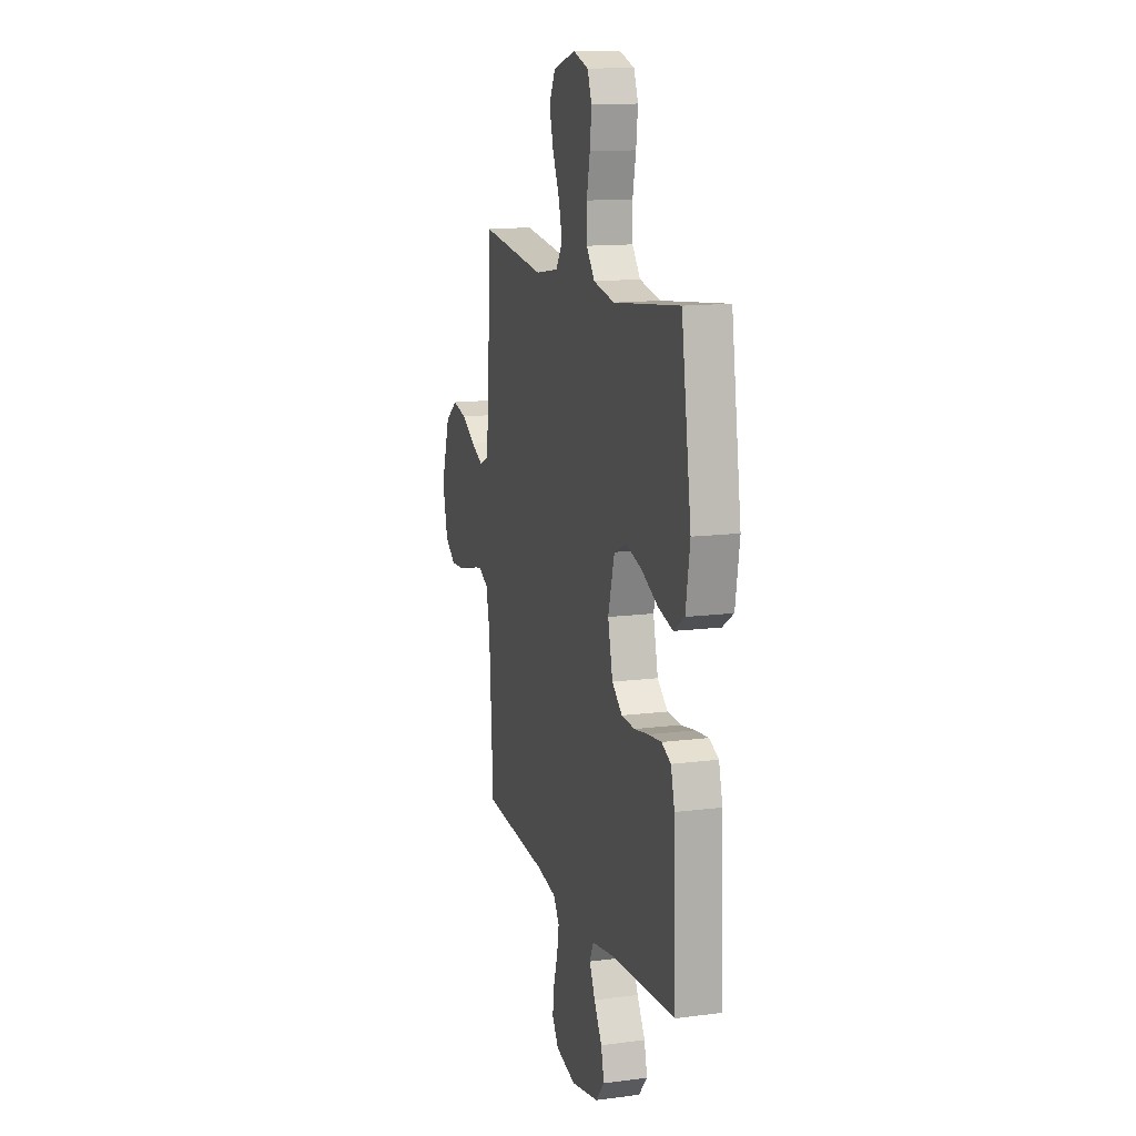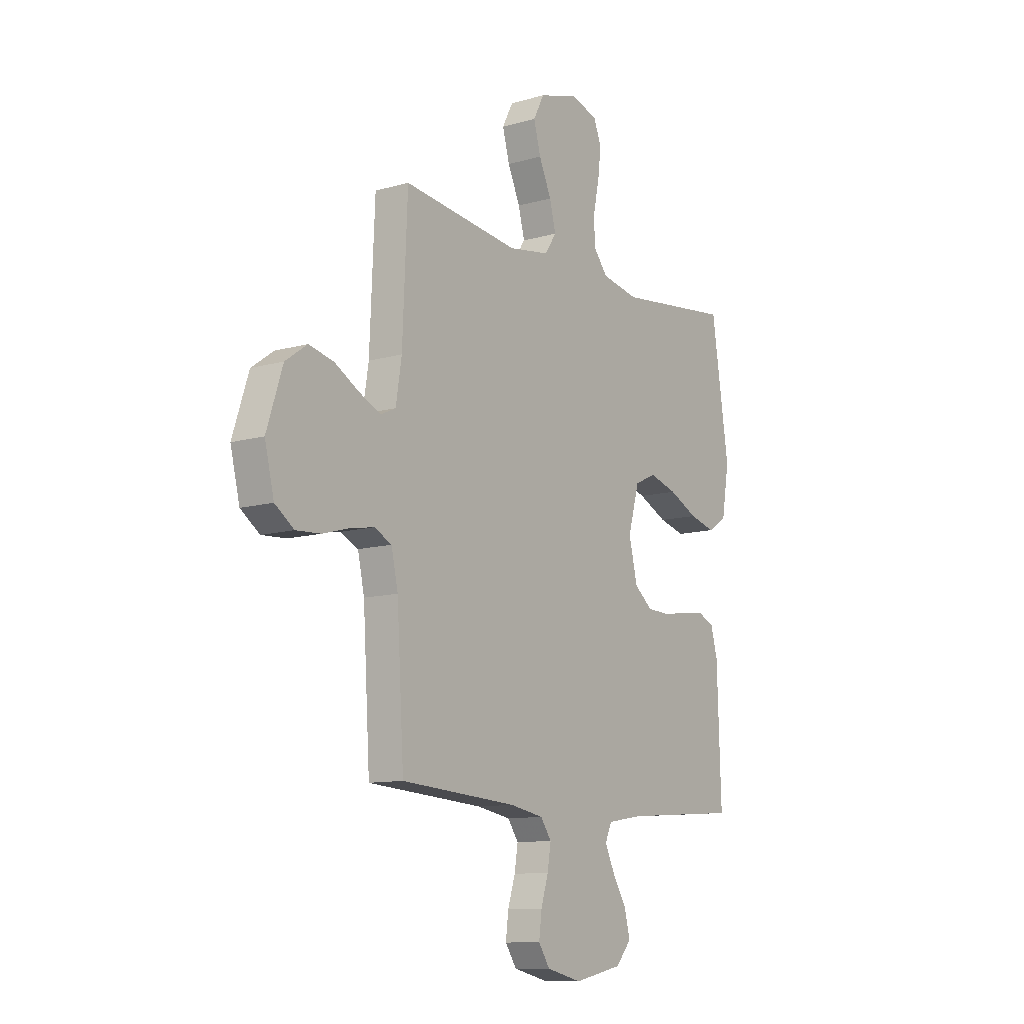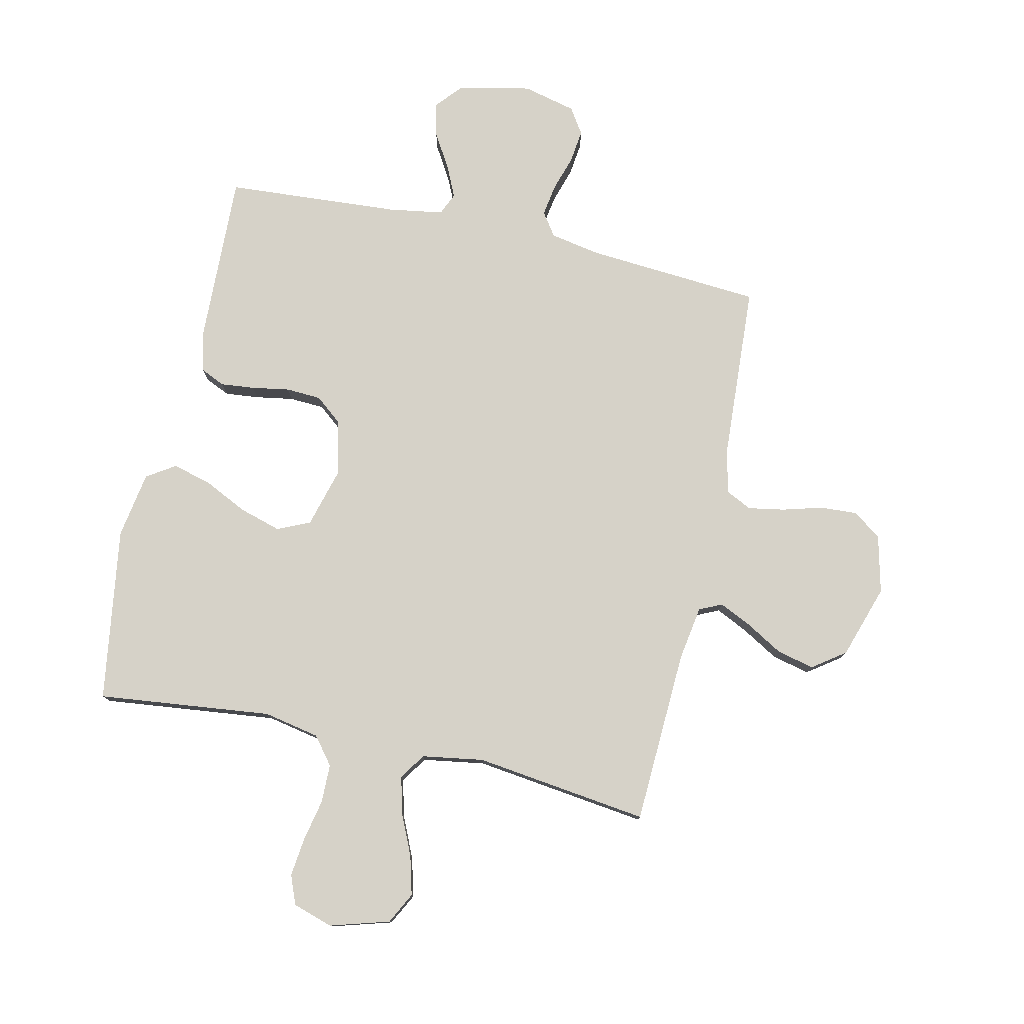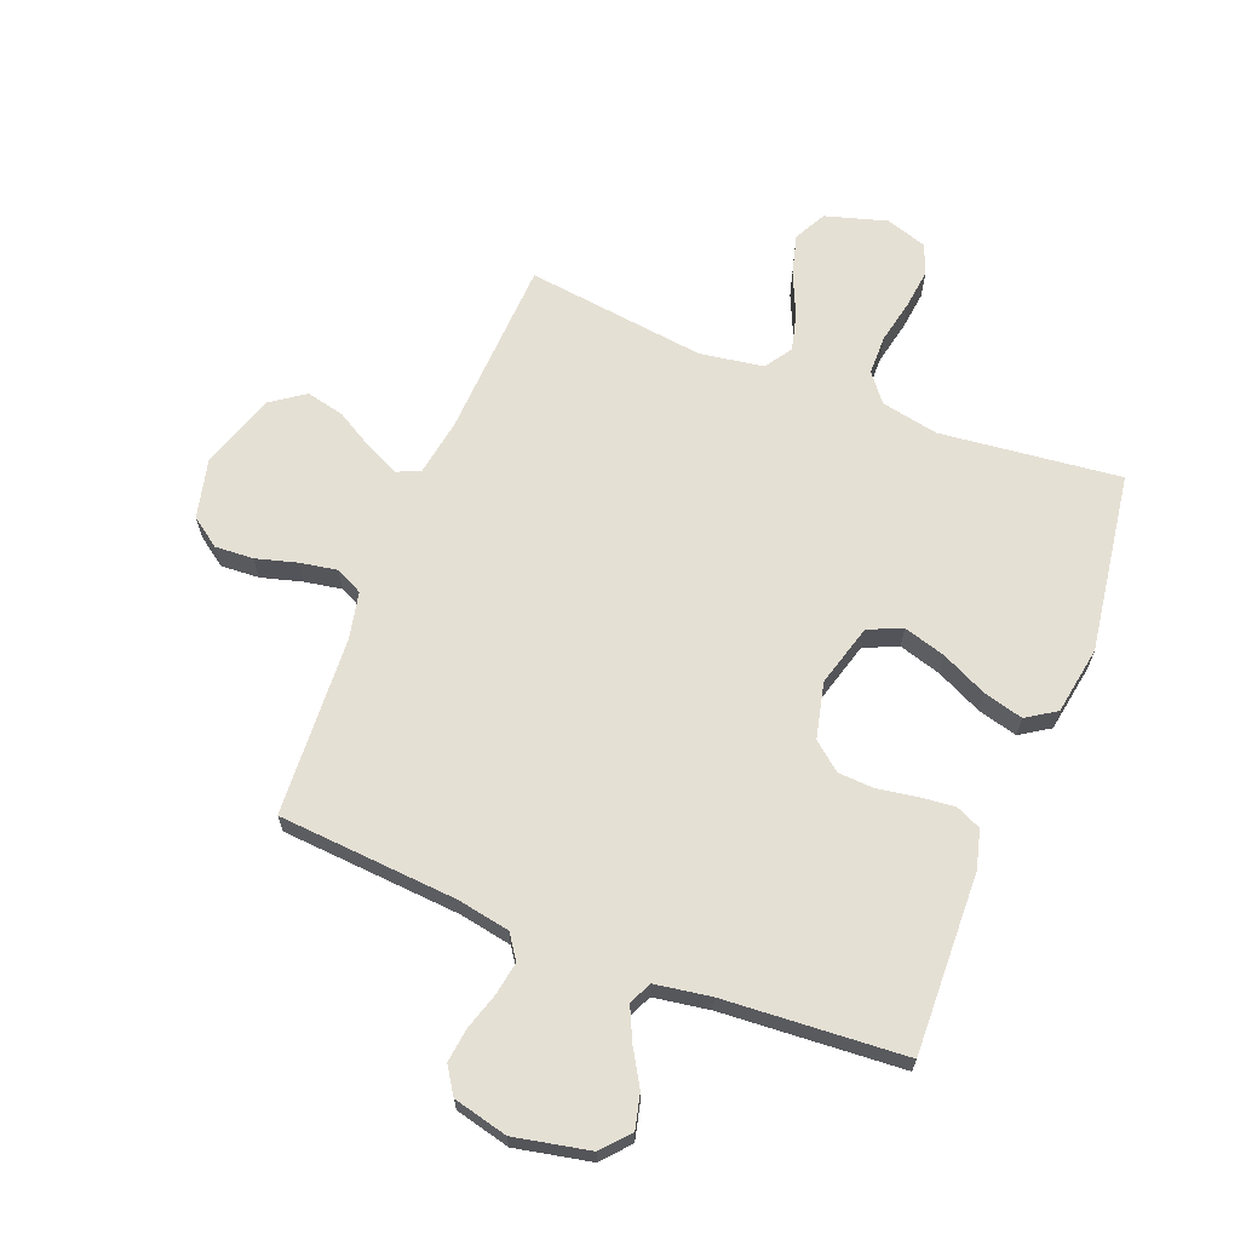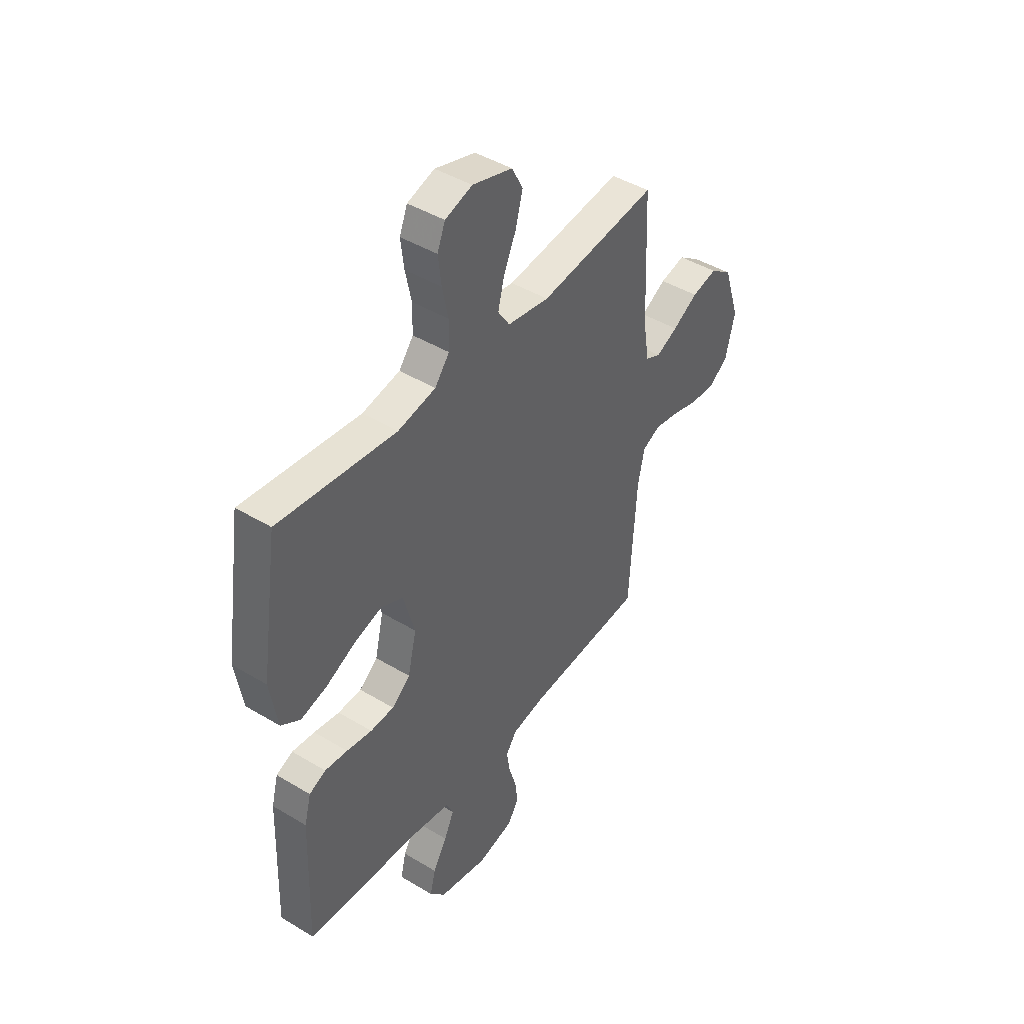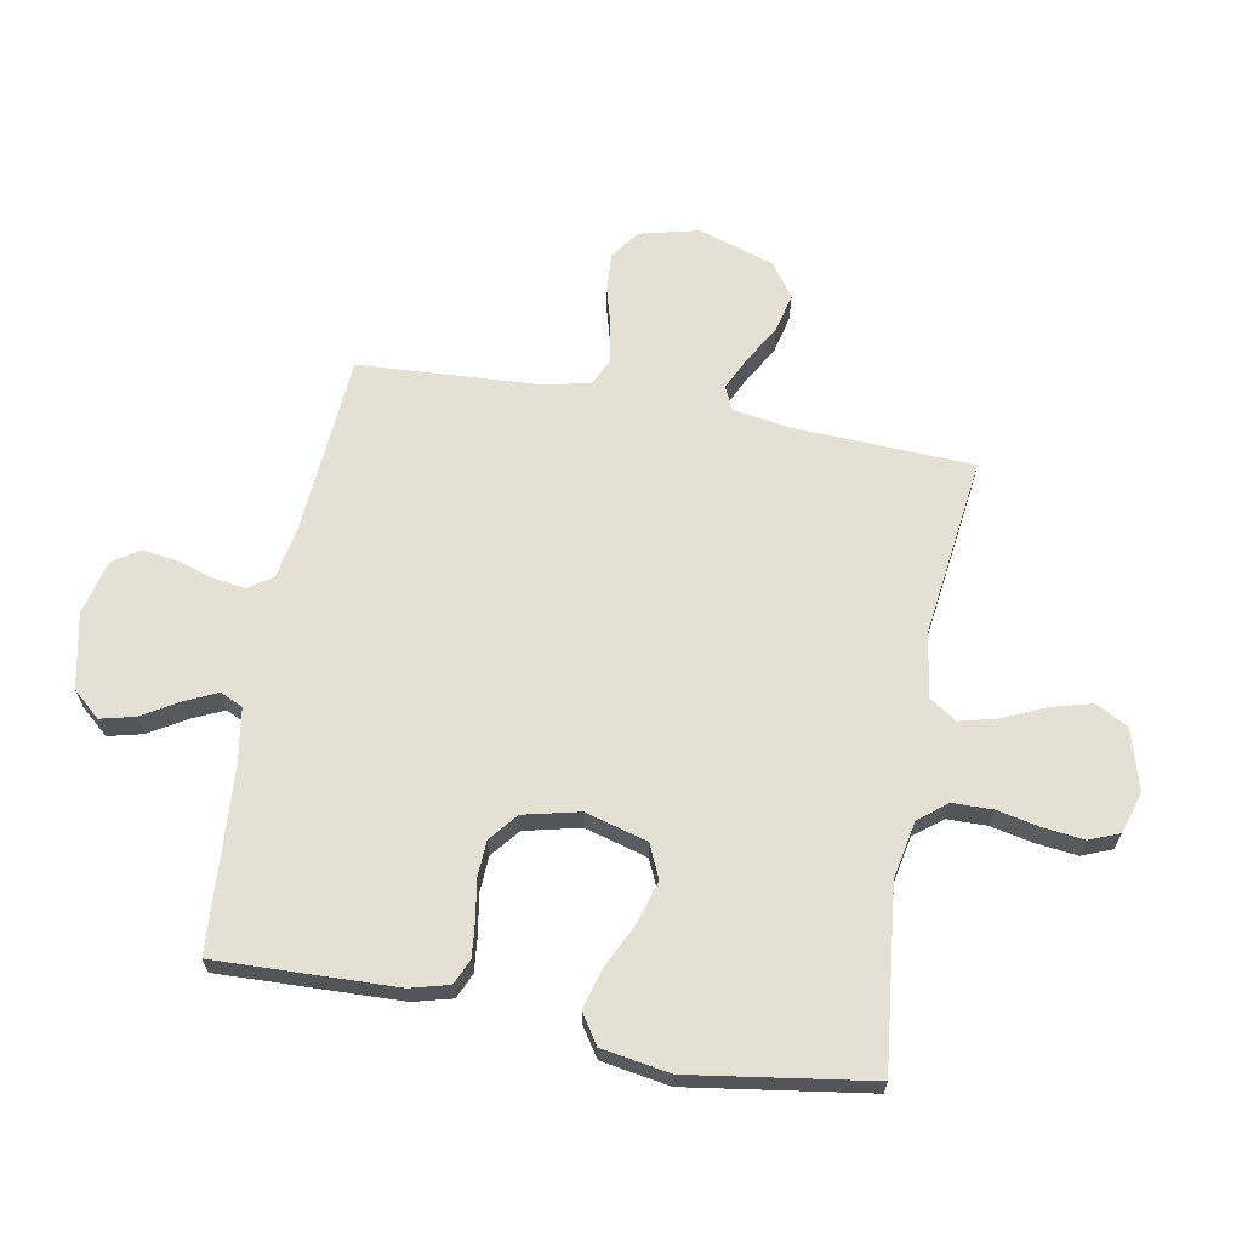
<metadata>
{"format":"obj","ext":"obj","renderer":"f3d","projection":"perspective","resolution":1024,"background":"white","views":[{"elev":13.4,"azim":-106.3,"up":"+Z"},{"elev":-10.9,"azim":125.5,"up":"+Z"},{"elev":78.4,"azim":12.6,"up":"+Y"},{"elev":65.9,"azim":-158.4,"up":"+Y"},{"elev":44.1,"azim":-54.7,"up":"+Z"},{"elev":65.7,"azim":-79.6,"up":"+Y"}]}
</metadata>
<code>
v -0.5 0.07 0.5
v -0.2 0.07 0.466
v -0.104 0.07 0.485
v -0.067 0.07 0.532
v -0.066 0.07 0.598
v -0.081 0.07 0.67
v -0.089 0.07 0.737
v -0.069 0.07 0.787
v 0 0.07 0.809
v 0.102 0.07 0.779
v 0.13 0.07 0.725
v 0.112 0.07 0.658
v 0.08 0.07 0.587
v 0.064 0.07 0.524
v 0.094 0.07 0.479
v 0.2 0.07 0.462
v 0.5 0.07 0.5
v 0.513 0.07 0.2
v 0.528 0.07 0.106
v 0.567 0.07 0.088
v 0.622 0.07 0.114
v 0.686 0.07 0.151
v 0.75 0.07 0.166
v 0.806 0.07 0.126
v 0.847 0.07 0
v 0.823 0.07 -0.099
v 0.774 0.07 -0.134
v 0.71 0.07 -0.13
v 0.642 0.07 -0.111
v 0.58 0.07 -0.1
v 0.535 0.07 -0.122
v 0.518 0.07 -0.2
v 0.5 0.07 -0.5
v 0.2 0.07 -0.522
v 0.113 0.07 -0.538
v 0.085 0.07 -0.578
v 0.094 0.07 -0.633
v 0.113 0.07 -0.694
v 0.12 0.07 -0.751
v 0.091 0.07 -0.795
v 0 0.07 -0.817
v -0.125 0.07 -0.791
v -0.165 0.07 -0.745
v -0.151 0.07 -0.688
v -0.115 0.07 -0.628
v -0.09 0.07 -0.574
v -0.107 0.07 -0.536
v -0.2 0.07 -0.521
v -0.5 0.07 -0.5
v -0.49 0.07 -0.2
v -0.473 0.07 -0.136
v -0.431 0.07 -0.117
v -0.373 0.07 -0.123
v -0.308 0.07 -0.134
v -0.248 0.07 -0.131
v -0.201 0.07 -0.093
v -0.179 0.07 0
v -0.208 0.07 0.104
v -0.264 0.07 0.129
v -0.335 0.07 0.108
v -0.41 0.07 0.072
v -0.477 0.07 0.054
v -0.526 0.07 0.086
v -0.545 0.07 0.2
v -0.5 0 0.5
v -0.2 0 0.466
v -0.104 0 0.485
v -0.067 0 0.532
v -0.066 0 0.598
v -0.081 0 0.67
v -0.089 0 0.737
v -0.069 0 0.787
v 0 0 0.809
v 0.102 0 0.779
v 0.13 0 0.725
v 0.112 0 0.658
v 0.08 0 0.587
v 0.064 0 0.524
v 0.094 0 0.479
v 0.2 0 0.462
v 0.5 0 0.5
v 0.513 0 0.2
v 0.528 0 0.106
v 0.567 0 0.088
v 0.622 0 0.114
v 0.686 0 0.151
v 0.75 0 0.166
v 0.806 0 0.126
v 0.847 0 0
v 0.823 0 -0.099
v 0.774 0 -0.134
v 0.71 0 -0.13
v 0.642 0 -0.111
v 0.58 0 -0.1
v 0.535 0 -0.122
v 0.518 0 -0.2
v 0.5 0 -0.5
v 0.2 0 -0.522
v 0.113 0 -0.538
v 0.085 0 -0.578
v 0.094 0 -0.633
v 0.113 0 -0.694
v 0.12 0 -0.751
v 0.091 0 -0.795
v 0 0 -0.817
v -0.125 0 -0.791
v -0.165 0 -0.745
v -0.151 0 -0.688
v -0.115 0 -0.628
v -0.09 0 -0.574
v -0.107 0 -0.536
v -0.2 0 -0.521
v -0.5 0 -0.5
v -0.49 0 -0.2
v -0.473 0 -0.136
v -0.431 0 -0.117
v -0.373 0 -0.123
v -0.308 0 -0.134
v -0.248 0 -0.131
v -0.201 0 -0.093
v -0.179 0 0
v -0.208 0 0.104
v -0.264 0 0.129
v -0.335 0 0.108
v -0.41 0 0.072
v -0.477 0 0.054
v -0.526 0 0.086
v -0.545 0 0.2
f 63 64 1 2
f 60 61 62 63
f 59 60 63 2
f 58 59 2 3
f 57 58 3 4
f 51 52 53 54
f 49 50 51 54
f 48 49 54 55
f 47 48 55 56
f 42 43 44 45
f 42 45 46
f 41 42 46
f 40 41 46
f 37 38 39 40
f 36 37 40 46
f 35 36 46 47
f 32 33 34
f 31 32 34 35
f 26 27 28 29
f 26 29 30
f 25 26 30
f 24 25 30
f 21 22 23 24
f 20 21 24 30
f 19 20 30 31
f 16 17 18
f 15 16 18 19
f 10 11 12 13
f 10 13 14
f 9 10 14
f 8 9 14
f 5 6 7 8
f 5 8 14
f 4 5 14 15
f 35 47 56 57
f 19 31 35 57
f 4 15 19 57
f 66 65 128 127
f 127 126 125 124
f 66 127 124 123
f 67 66 123 122
f 68 67 122 121
f 118 117 116 115
f 118 115 114 113
f 119 118 113 112
f 120 119 112 111
f 109 108 107 106
f 110 109 106
f 110 106 105
f 110 105 104
f 104 103 102 101
f 110 104 101 100
f 111 110 100 99
f 98 97 96
f 99 98 96 95
f 93 92 91 90
f 94 93 90
f 94 90 89
f 94 89 88
f 88 87 86 85
f 94 88 85 84
f 95 94 84 83
f 82 81 80
f 83 82 80 79
f 77 76 75 74
f 78 77 74
f 78 74 73
f 78 73 72
f 72 71 70 69
f 78 72 69
f 79 78 69 68
f 121 120 111 99
f 121 99 95 83
f 121 83 79 68
f 1 65 66 2
f 2 66 67 3
f 3 67 68 4
f 4 68 69 5
f 5 69 70 6
f 6 70 71 7
f 7 71 72 8
f 8 72 73 9
f 9 73 74 10
f 10 74 75 11
f 11 75 76 12
f 12 76 77 13
f 13 77 78 14
f 14 78 79 15
f 15 79 80 16
f 16 80 81 17
f 17 81 82 18
f 18 82 83 19
f 19 83 84 20
f 20 84 85 21
f 21 85 86 22
f 22 86 87 23
f 23 87 88 24
f 24 88 89 25
f 25 89 90 26
f 26 90 91 27
f 27 91 92 28
f 28 92 93 29
f 29 93 94 30
f 30 94 95 31
f 31 95 96 32
f 32 96 97 33
f 33 97 98 34
f 34 98 99 35
f 35 99 100 36
f 36 100 101 37
f 37 101 102 38
f 38 102 103 39
f 39 103 104 40
f 40 104 105 41
f 41 105 106 42
f 42 106 107 43
f 43 107 108 44
f 44 108 109 45
f 45 109 110 46
f 46 110 111 47
f 47 111 112 48
f 48 112 113 49
f 49 113 114 50
f 50 114 115 51
f 51 115 116 52
f 52 116 117 53
f 53 117 118 54
f 54 118 119 55
f 55 119 120 56
f 56 120 121 57
f 57 121 122 58
f 58 122 123 59
f 59 123 124 60
f 60 124 125 61
f 61 125 126 62
f 62 126 127 63
f 63 127 128 64
f 64 128 65 1

</code>
